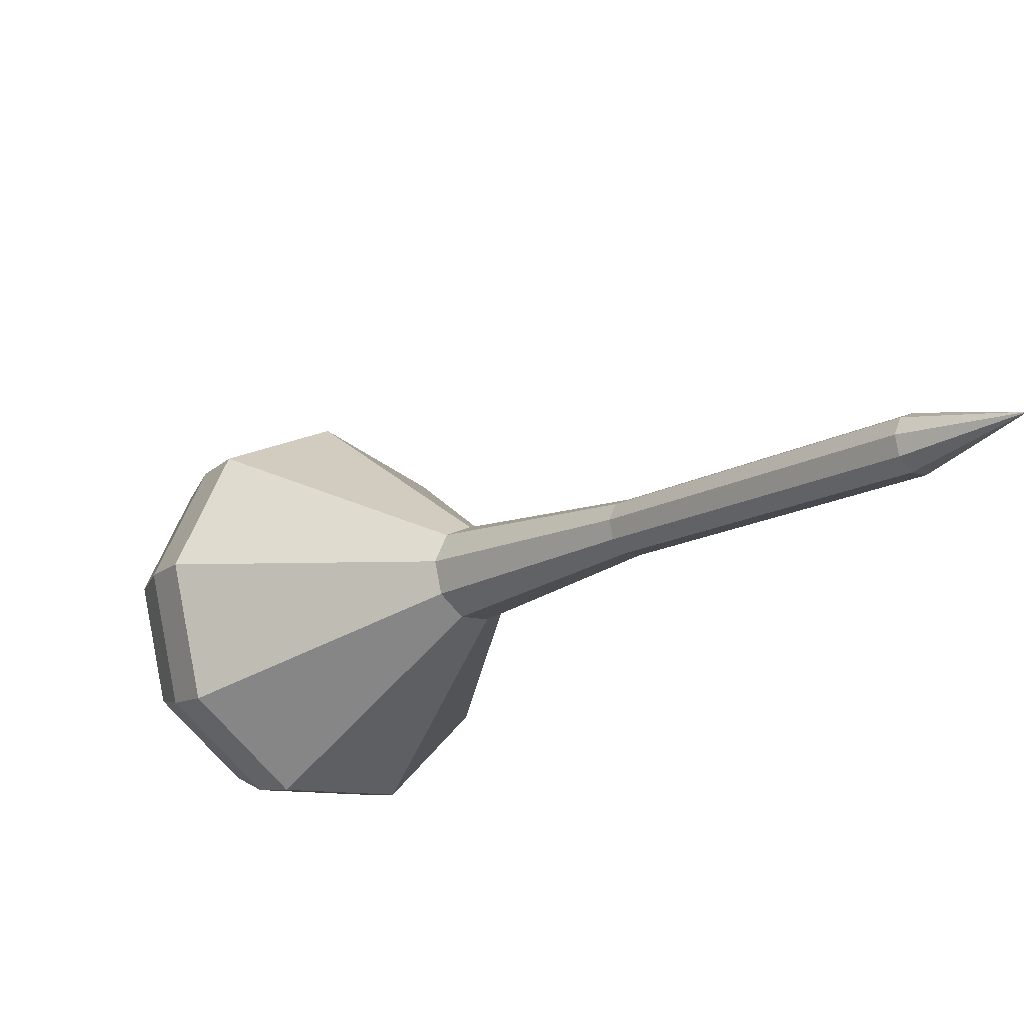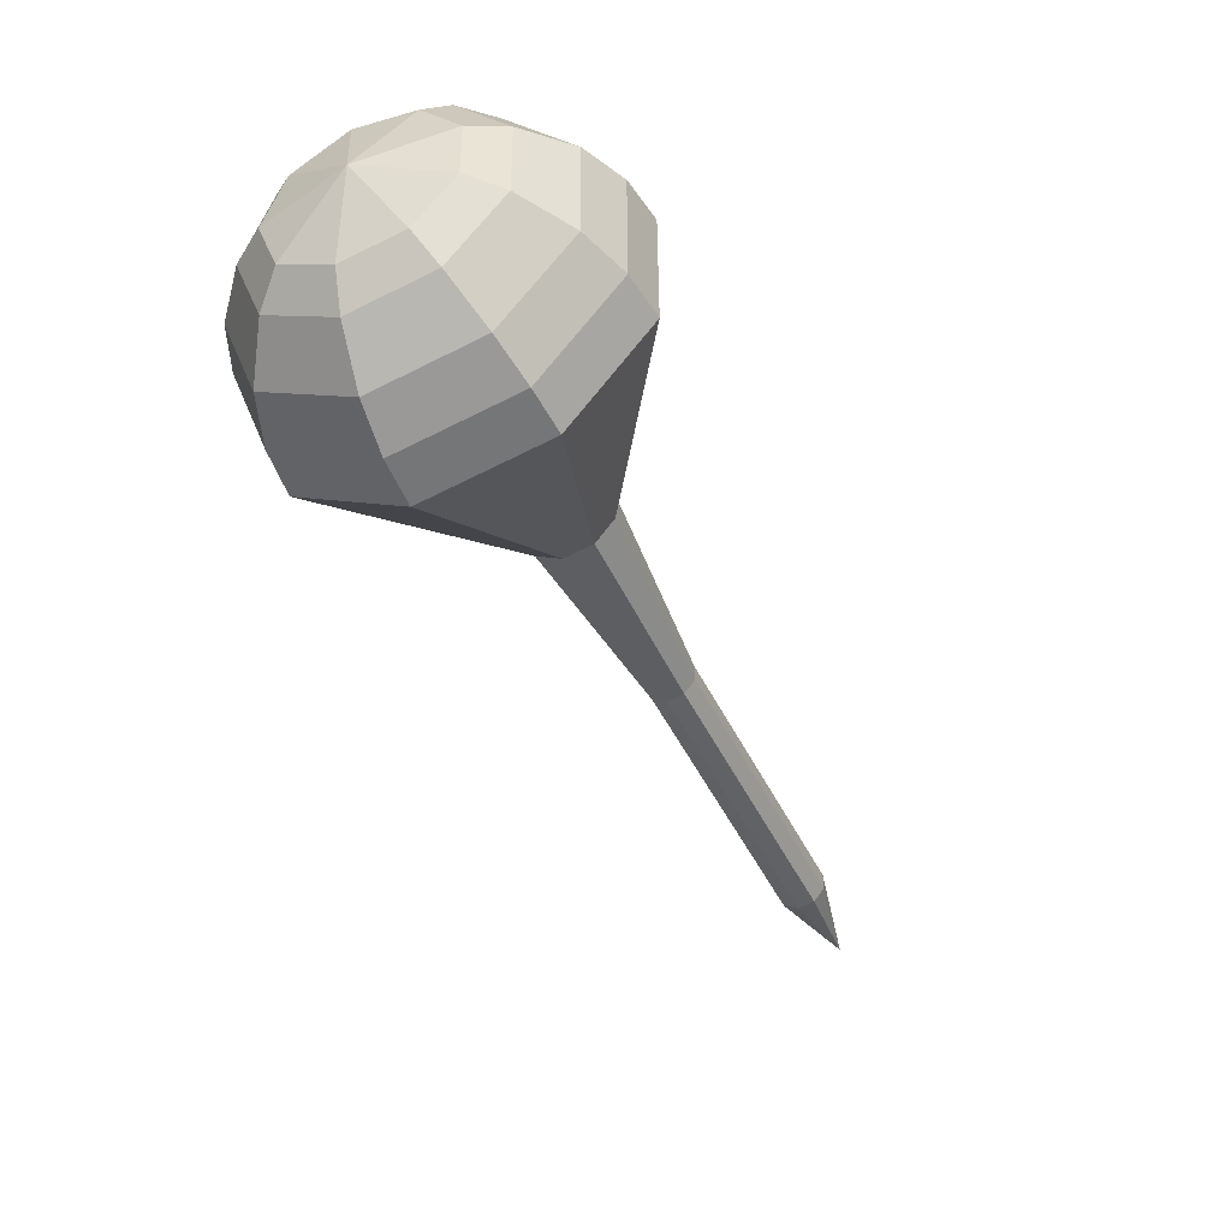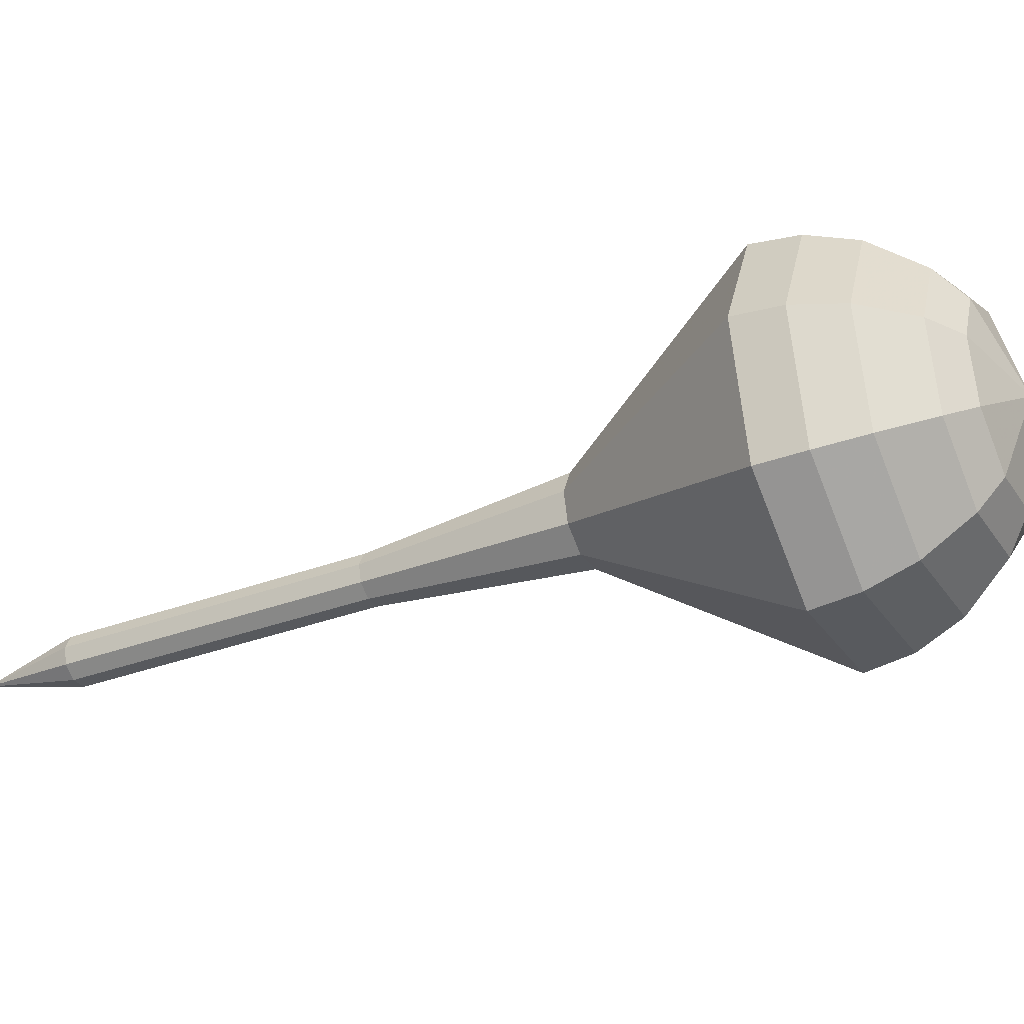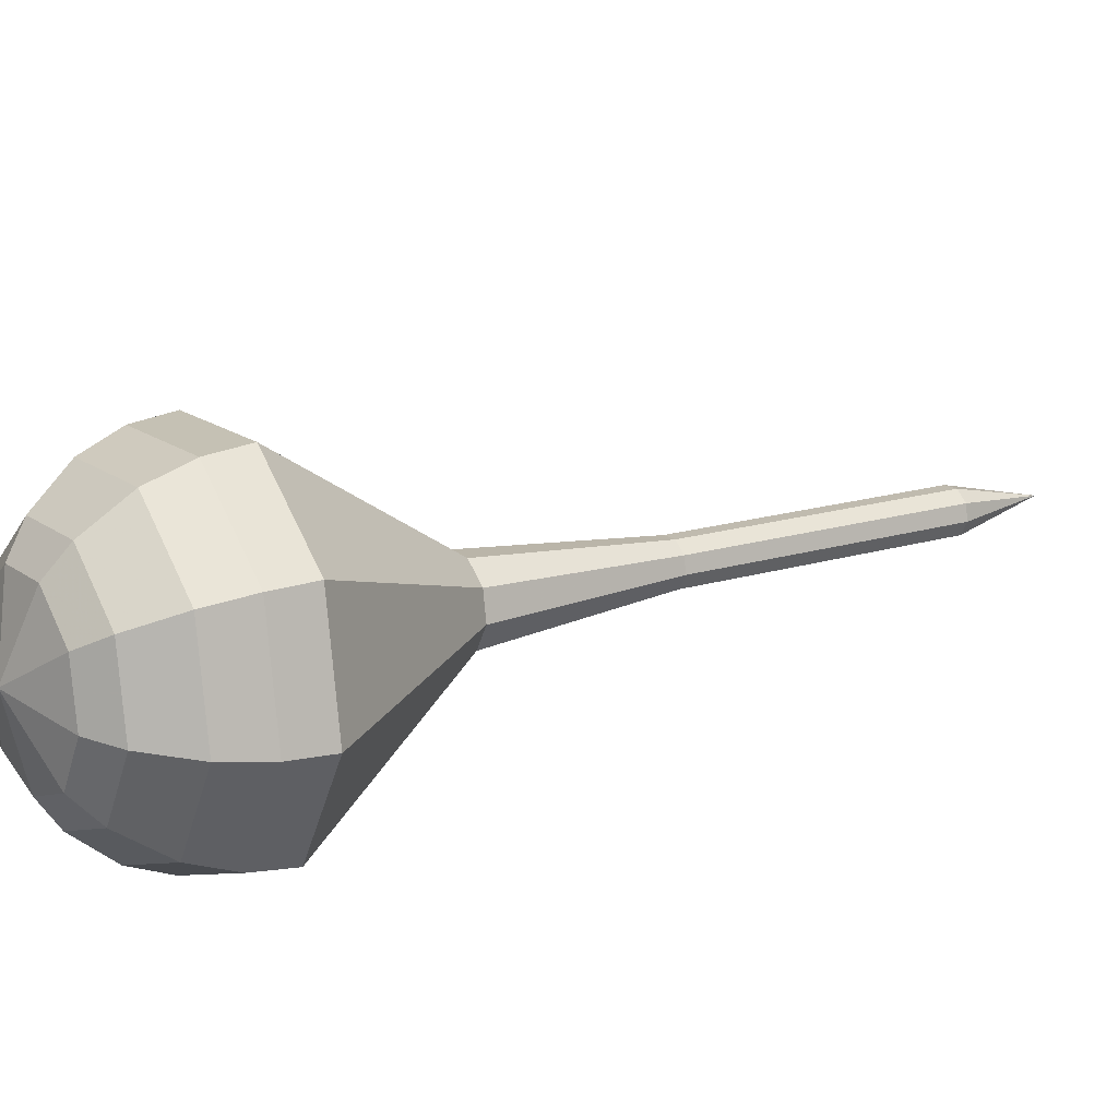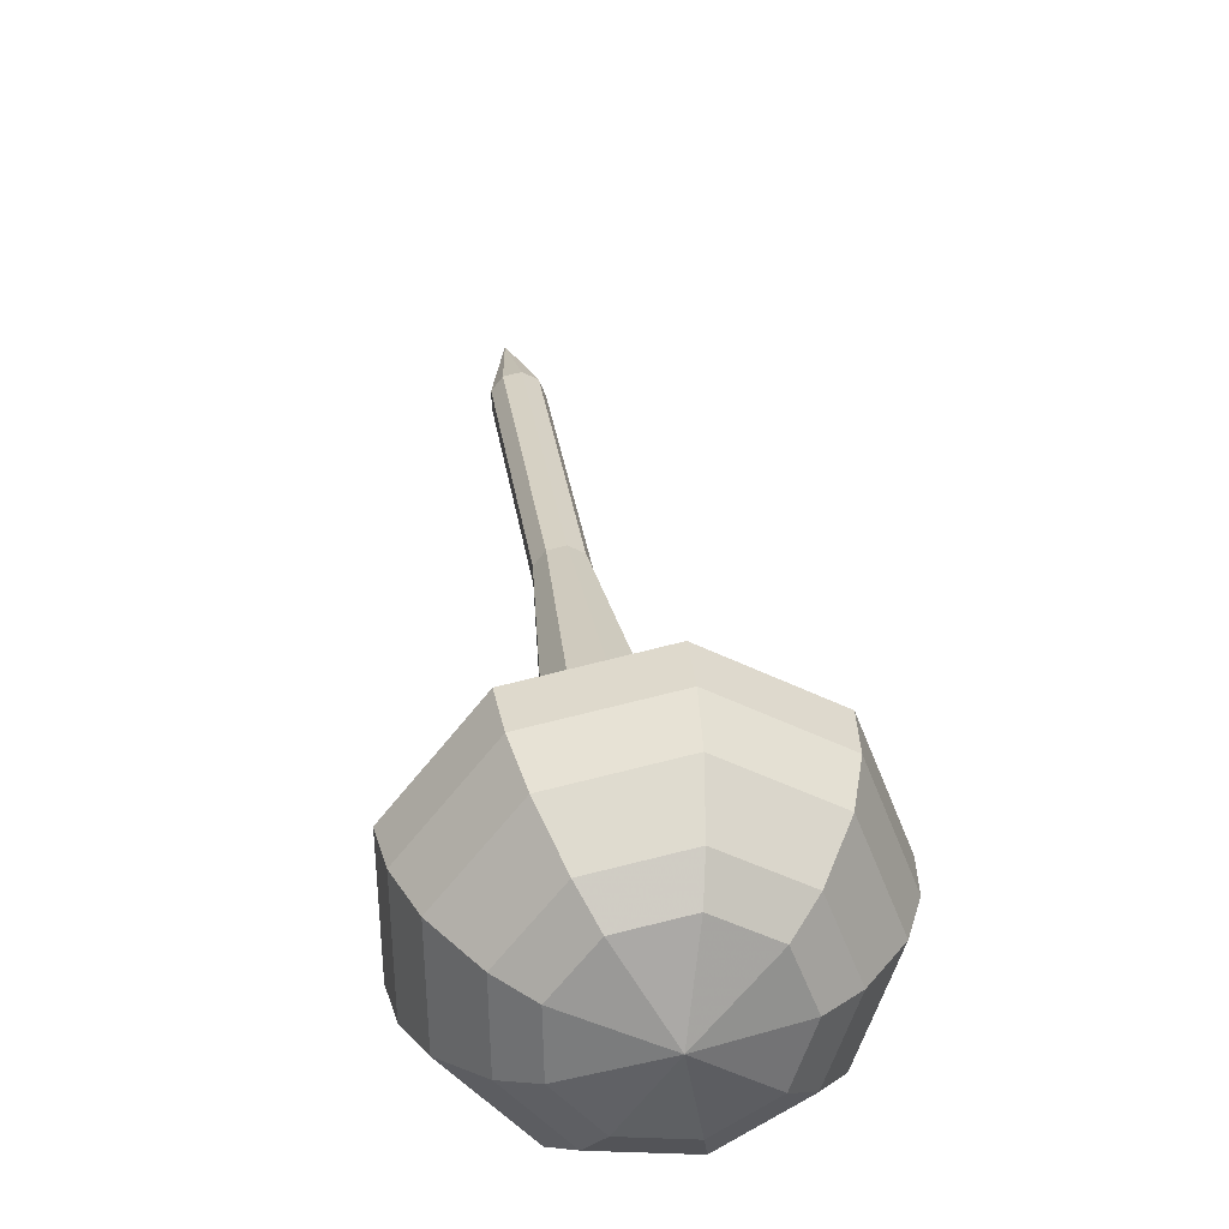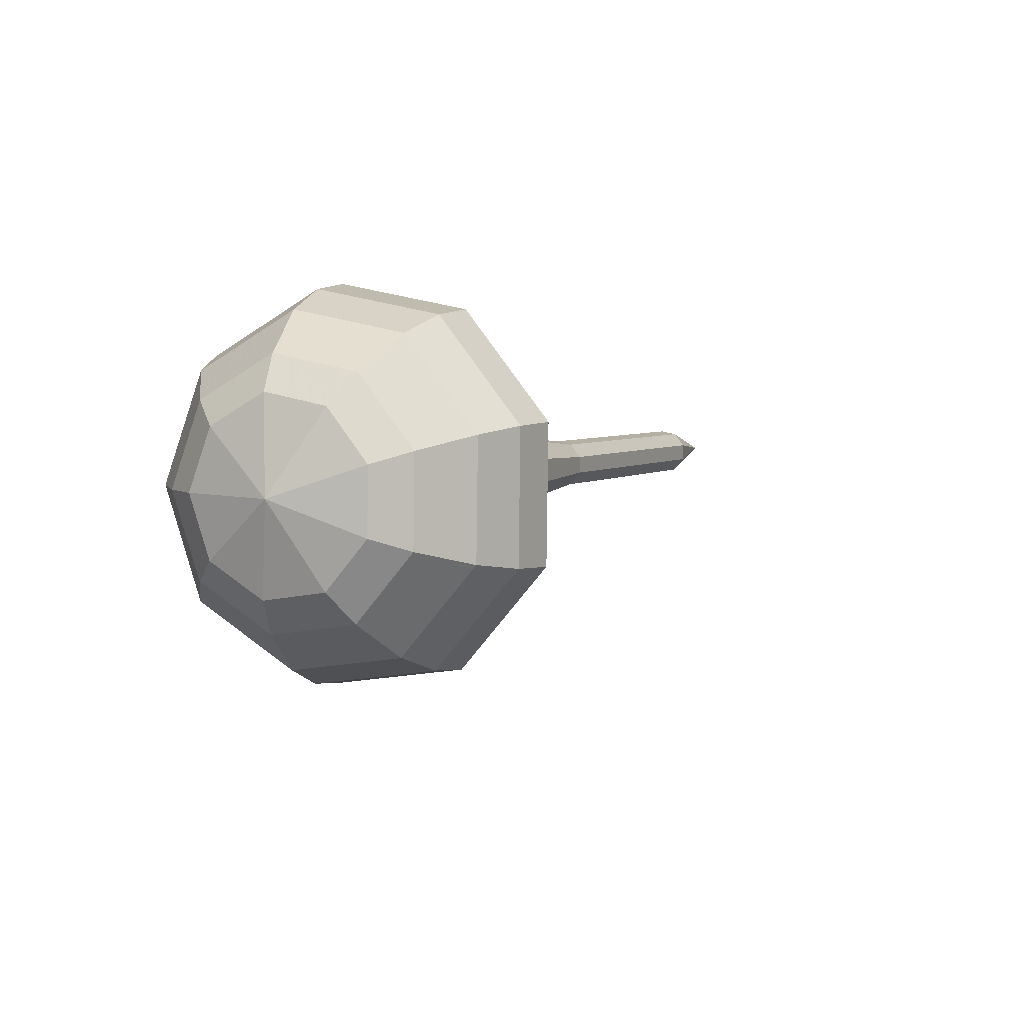
<metadata>
{"format":"obj","ext":"obj","renderer":"f3d","projection":"perspective","resolution":1024,"background":"white","views":[{"elev":-24.8,"azim":174.1,"up":"+Y"},{"elev":17.8,"azim":147.8,"up":"+Z"},{"elev":-17.9,"azim":-29.0,"up":"+Y"},{"elev":28.2,"azim":91.4,"up":"+Y"},{"elev":37.1,"azim":26.8,"up":"+Y"},{"elev":68.3,"azim":149.0,"up":"+Z"}]}
</metadata>
<code>
g tube1
v 162.6 157.8 109
v 162.6 157.8 109
v 162.6 157.8 109
v 162.6 157.8 109
v 162.6 157.8 109
v 162.6 157.8 109
v 162.6 157.8 109
v 162.6 157.8 109
v 162.6 157.8 109
v 162.6 157.8 109
v 165.2 157.3 112.5
v 165.7 157.6 112.1
v 165.8 158.3 111.9
v 165.6 158.9 112
v 165.1 159.3 112.3
v 164.5 159.1 112.7
v 164.2 158.6 113
v 164.2 157.9 113.1
v 164.6 157.4 112.9
v 165.2 157.3 112.5
v 167.6 157.8 116
v 168.1 158.2 115.6
v 168.2 158.8 115.4
v 168 159.5 115.5
v 167.5 159.8 115.8
v 166.9 159.7 116.2
v 166.6 159.2 116.5
v 166.7 158.5 116.6
v 167.1 158 116.4
v 167.6 157.8 116
v 170.1 158.4 119.5
v 170.5 158.7 119.1
v 170.7 159.3 118.9
v 170.4 160 119
v 169.9 160.3 119.3
v 169.4 160.2 119.7
v 169.1 159.7 120
v 169.1 159 120.1
v 169.5 158.5 119.9
v 170.1 158.4 119.5
v 172.5 158.9 123
v 173 159.2 122.6
v 173.1 159.9 122.4
v 172.9 160.5 122.5
v 172.4 160.9 122.8
v 171.8 160.7 123.2
v 171.5 160.2 123.5
v 171.5 159.5 123.6
v 171.9 159 123.4
v 172.5 158.9 123
v 177.5 159.2 130
v 178.3 159.8 129.3
v 178.6 160.9 129
v 178.2 162.1 129.1
v 177.3 162.7 129.6
v 176.3 162.5 130.3
v 175.7 161.5 130.9
v 175.8 160.3 131
v 176.5 159.4 130.7
v 177.5 159.2 130
v 183.6 154.7 137
v 187.1 157.2 134.2
v 188.2 162 132.7
v 186.4 166.8 133.2
v 182.5 169.3 135.5
v 178.5 168.4 138.5
v 176 164.5 140.8
v 176.4 159.4 141.3
v 179.4 155.5 139.8
v 183.6 154.7 137
v 184.6 155.1 138.5
v 188 157.6 135.8
v 189 162.2 134.4
v 187.3 166.9 134.9
v 183.6 169.3 137.1
v 179.6 168.5 140
v 177.3 164.7 142.2
v 177.6 159.8 142.7
v 180.5 156 141.2
v 184.6 155.1 138.5
v 185.5 156.1 140.1
v 188.5 158.3 137.6
v 189.5 162.5 136.4
v 187.9 166.6 136.8
v 184.6 168.8 138.8
v 181.1 168 141.3
v 178.9 164.7 143.3
v 179.3 160.2 143.8
v 181.9 156.9 142.5
v 185.5 156.1 140.1
v 186.2 157.8 141.6
v 188.5 159.5 139.7
v 189.3 162.7 138.8
v 188.1 165.9 139.1
v 185.5 167.5 140.6
v 182.8 167 142.6
v 181.2 164.4 144.1
v 181.5 161 144.4
v 183.5 158.4 143.4
v 186.2 157.8 141.6
v 186.5 159.3 142.4
v 188.2 160.5 141
v 188.7 162.8 140.3
v 187.8 165.1 140.5
v 186 166.4 141.6
v 184 165.9 143.1
v 182.8 164 144.2
v 183 161.6 144.4
v 184.4 159.7 143.7
v 186.5 159.3 142.4
v 186.2 162.9 143.1
v 186.2 162.9 143.1
v 186.2 162.9 143.1
v 186.2 162.9 143.1
v 186.2 162.9 143.1
v 186.2 162.9 143.1
v 186.2 162.9 143.1
v 186.2 162.9 143.1
v 186.2 162.9 143.1
v 186.2 162.9 143.1
f 1 2 12
f 12 11 1
f 2 3 13
f 13 12 2
f 3 4 14
f 14 13 3
f 4 5 15
f 15 14 4
f 5 6 16
f 16 15 5
f 6 7 17
f 17 16 6
f 7 8 18
f 18 17 7
f 8 9 19
f 19 18 8
f 9 10 20
f 20 19 9
f 11 12 22
f 22 21 11
f 12 13 23
f 23 22 12
f 13 14 24
f 24 23 13
f 14 15 25
f 25 24 14
f 15 16 26
f 26 25 15
f 16 17 27
f 27 26 16
f 17 18 28
f 28 27 17
f 18 19 29
f 29 28 18
f 19 20 30
f 30 29 19
f 21 22 32
f 32 31 21
f 22 23 33
f 33 32 22
f 23 24 34
f 34 33 23
f 24 25 35
f 35 34 24
f 25 26 36
f 36 35 25
f 26 27 37
f 37 36 26
f 27 28 38
f 38 37 27
f 28 29 39
f 39 38 28
f 29 30 40
f 40 39 29
f 31 32 42
f 42 41 31
f 32 33 43
f 43 42 32
f 33 34 44
f 44 43 33
f 34 35 45
f 45 44 34
f 35 36 46
f 46 45 35
f 36 37 47
f 47 46 36
f 37 38 48
f 48 47 37
f 38 39 49
f 49 48 38
f 39 40 50
f 50 49 39
f 41 42 52
f 52 51 41
f 42 43 53
f 53 52 42
f 43 44 54
f 54 53 43
f 44 45 55
f 55 54 44
f 45 46 56
f 56 55 45
f 46 47 57
f 57 56 46
f 47 48 58
f 58 57 47
f 48 49 59
f 59 58 48
f 49 50 60
f 60 59 49
f 51 52 62
f 62 61 51
f 52 53 63
f 63 62 52
f 53 54 64
f 64 63 53
f 54 55 65
f 65 64 54
f 55 56 66
f 66 65 55
f 56 57 67
f 67 66 56
f 57 58 68
f 68 67 57
f 58 59 69
f 69 68 58
f 59 60 70
f 70 69 59
f 61 62 72
f 72 71 61
f 62 63 73
f 73 72 62
f 63 64 74
f 74 73 63
f 64 65 75
f 75 74 64
f 65 66 76
f 76 75 65
f 66 67 77
f 77 76 66
f 67 68 78
f 78 77 67
f 68 69 79
f 79 78 68
f 69 70 80
f 80 79 69
f 71 72 82
f 82 81 71
f 72 73 83
f 83 82 72
f 73 74 84
f 84 83 73
f 74 75 85
f 85 84 74
f 75 76 86
f 86 85 75
f 76 77 87
f 87 86 76
f 77 78 88
f 88 87 77
f 78 79 89
f 89 88 78
f 79 80 90
f 90 89 79
f 81 82 92
f 92 91 81
f 82 83 93
f 93 92 82
f 83 84 94
f 94 93 83
f 84 85 95
f 95 94 84
f 85 86 96
f 96 95 85
f 86 87 97
f 97 96 86
f 87 88 98
f 98 97 87
f 88 89 99
f 99 98 88
f 89 90 100
f 100 99 89
f 91 92 102
f 102 101 91
f 92 93 103
f 103 102 92
f 93 94 104
f 104 103 93
f 94 95 105
f 105 104 94
f 95 96 106
f 106 105 95
f 96 97 107
f 107 106 96
f 97 98 108
f 108 107 97
f 98 99 109
f 109 108 98
f 99 100 110
f 110 109 99
f 101 102 112
f 112 111 101
f 102 103 113
f 113 112 102
f 103 104 114
f 114 113 103
f 104 105 115
f 115 114 104
f 105 106 116
f 116 115 105
f 106 107 117
f 117 116 106
f 107 108 118
f 118 117 107
f 108 109 119
f 119 118 108
f 109 110 120
f 120 119 109
g

</code>
